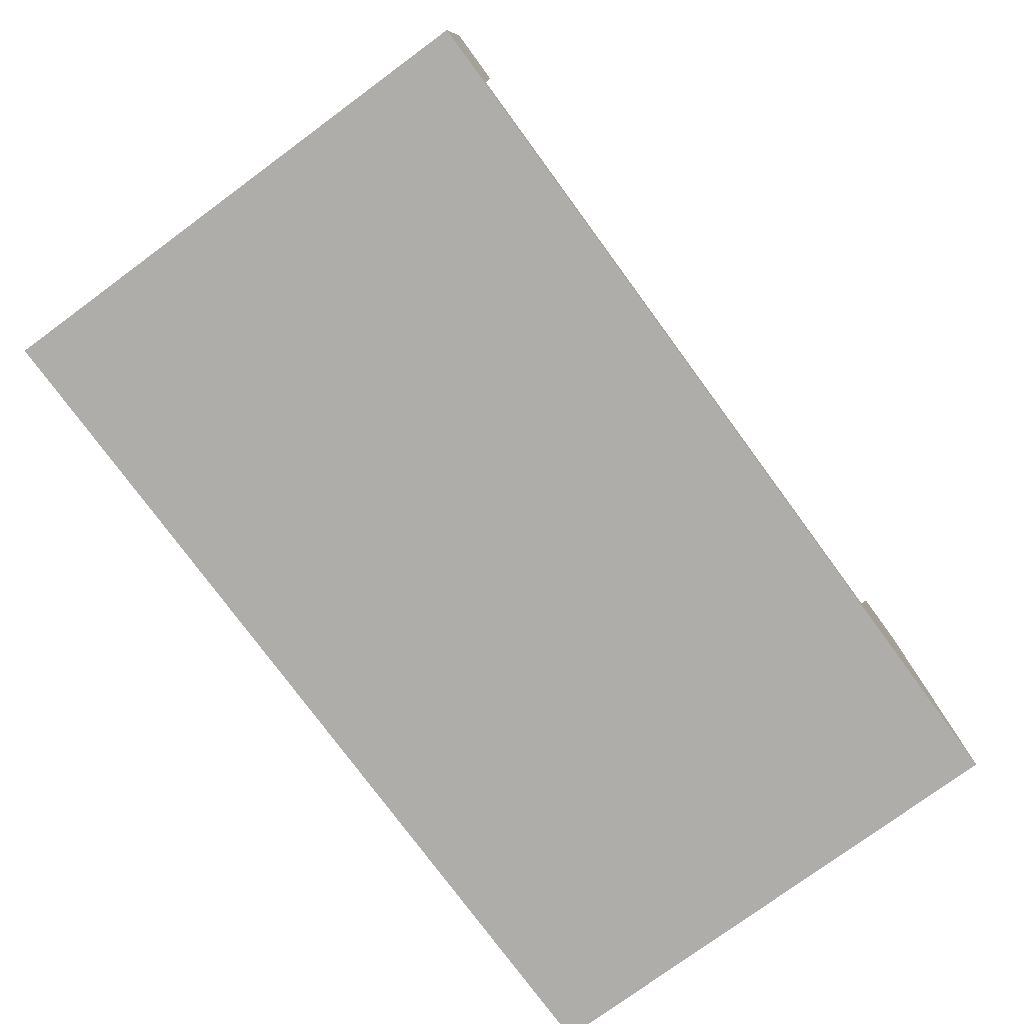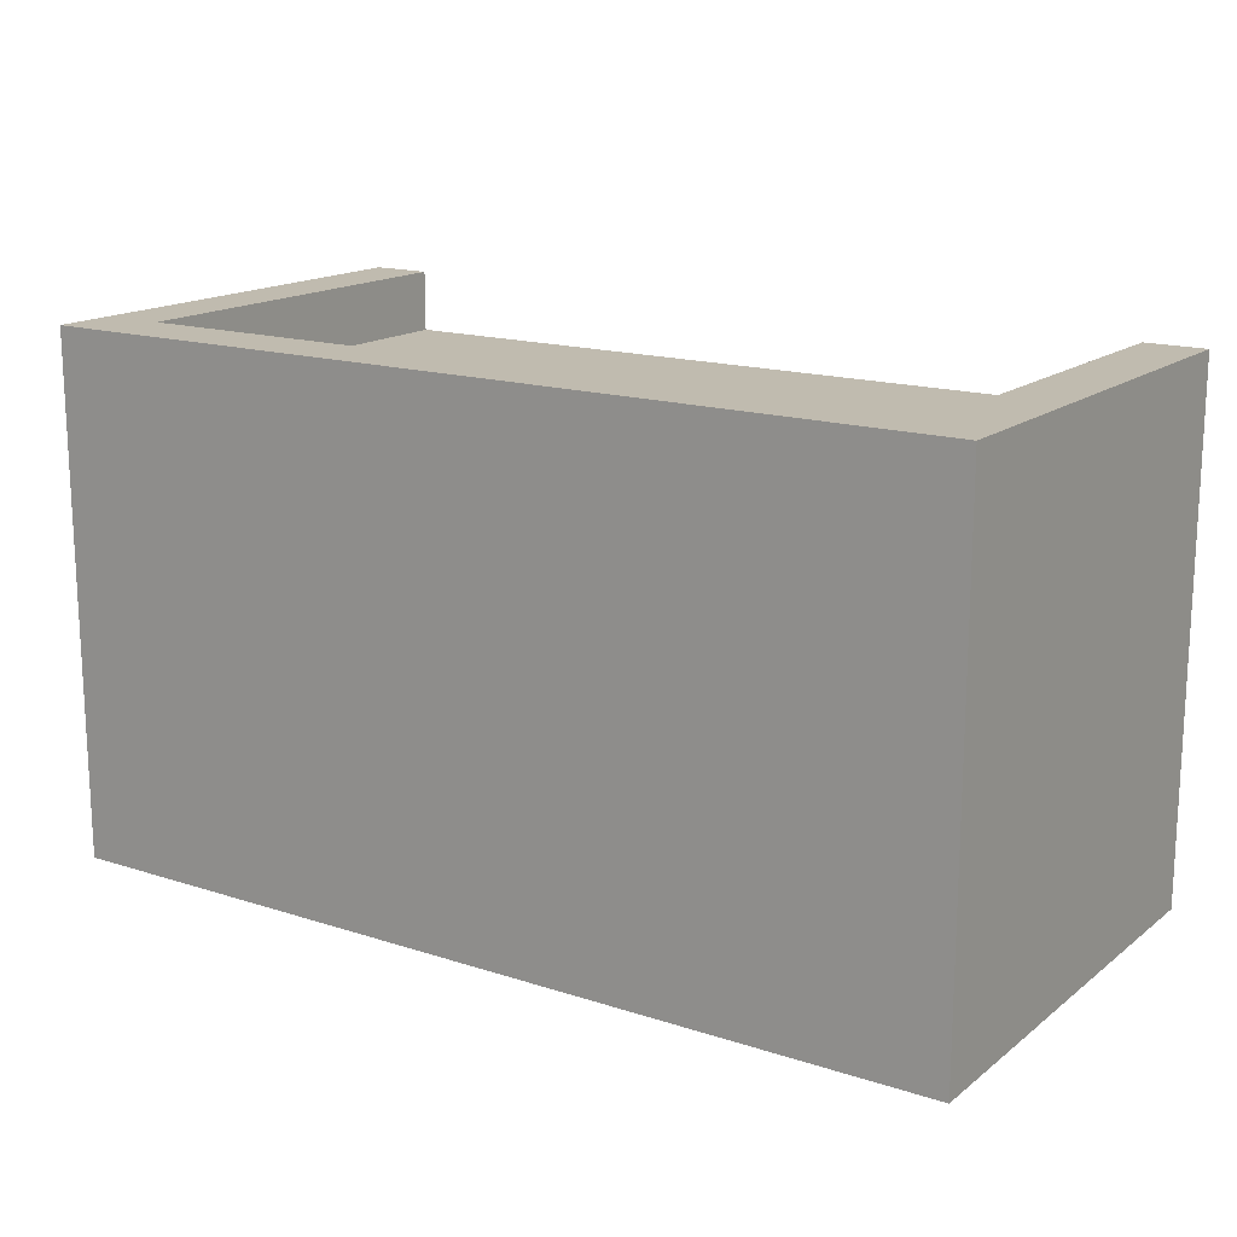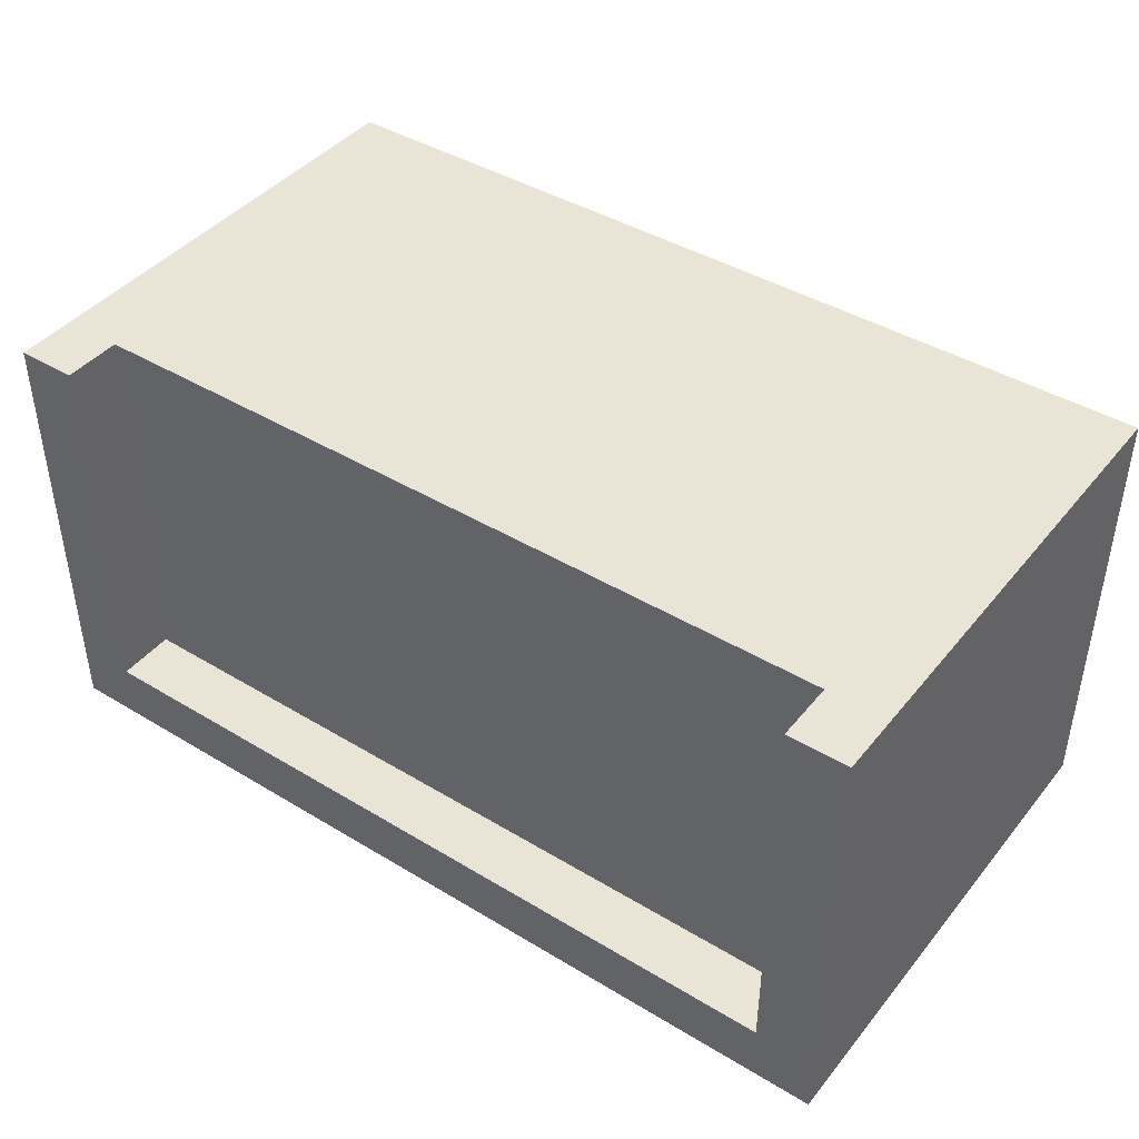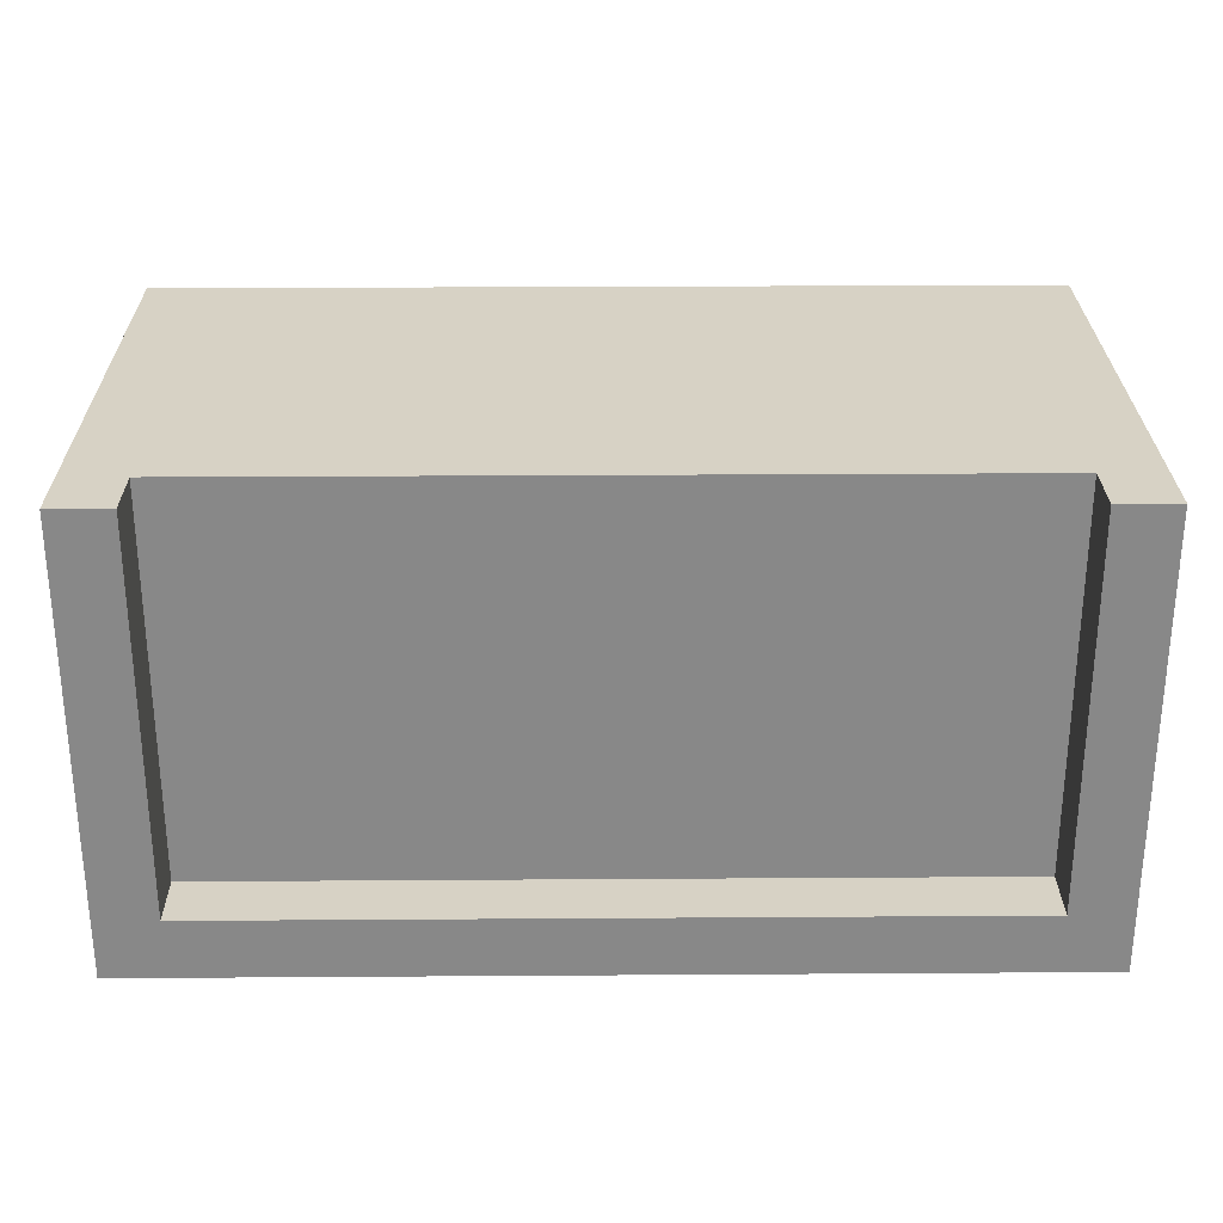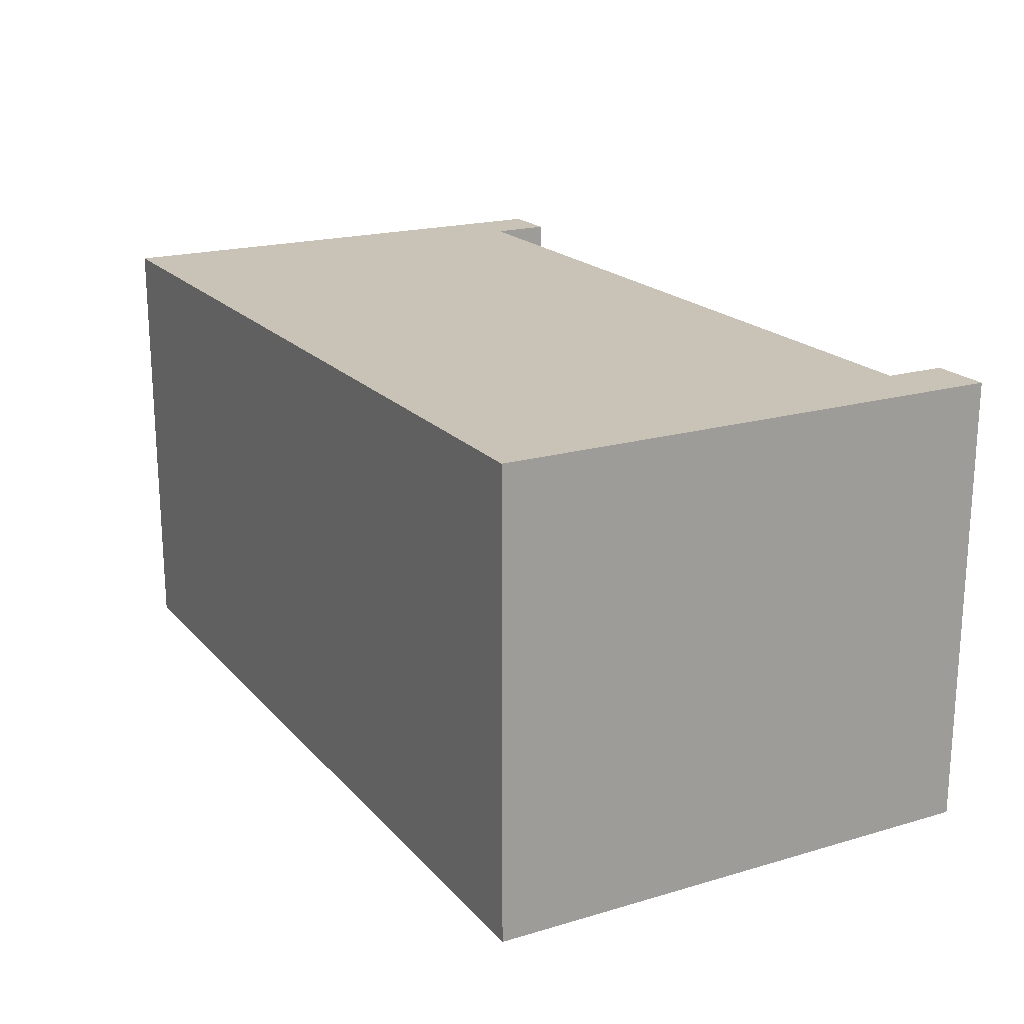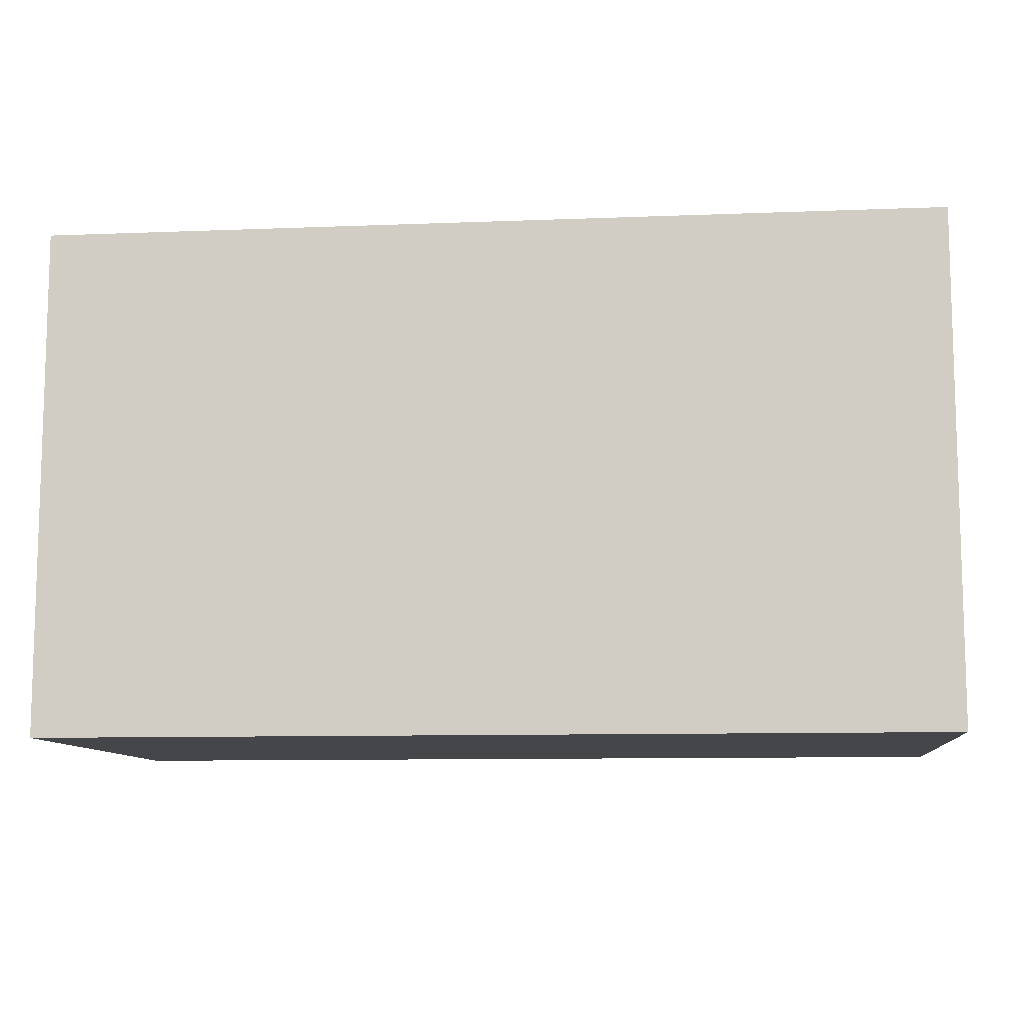
<metadata>
{"format":"obj","ext":"obj","renderer":"f3d","projection":"perspective","resolution":1024,"background":"white","views":[{"elev":-77.1,"azim":126.3,"up":"+Z"},{"elev":16.1,"azim":-146.3,"up":"+Y"},{"elev":42.5,"azim":-144.2,"up":"+Z"},{"elev":27.4,"azim":179.4,"up":"+Z"},{"elev":19.5,"azim":61.4,"up":"+Z"},{"elev":-9.9,"azim":-174.2,"up":"+Y"}]}
</metadata>
<code>
g Paula_Rego_Final
o object_1
v 15 0 9.615e-06
v 15 0 15
v -15 0 9.615e-06
v -15 0 15
v 1.402e-05 0 9.615e-06
v -15 0 7.5
v 1.402e-05 0 15
v 15 0 7.5
v 1.402e-05 0 7.5
v -13 0 15
v 1.402e-05 0 11.25
v -7.5 0 7.5
v -7.5 0 11.25
v 13 0 15
v 7.5 0 7.5
v 7.5 0 11.25
v -15 15 9.615e-06
v -15 0 15
v -15 15 15
v -15 0 9.615e-06
v -15 0 7.5
v -15 15 10
v -15 15 5
v -15 7.5 9.615e-06
v -15 5 15
v -15 10 15
v 15 15 15
v 15 15 9.615e-06
v 15 7.5 15
v 15 7.5 7.5
v 15 7.5 9.615e-06
v 15 11.25 15
v 15 15 5
v 15 15 10
v 15 15 15
v 15 15 9.615e-06
v 15 17 9.615e-06
v 15 15 10
v 15 15 5
v 15 16 9.615e-06
v 15 17 15
v 15 17 5
v 15 17 10
v -15 15 9.615e-06
v -15 17 9.615e-06
v -15 15 15
v -15 17 15
v -15 15 5
v -15 15 10
v -15 16 9.615e-06
v -15 17 10
v -15 17 5
v -13 17 9.615e-06
v -13 15 9.615e-06
v 13 17 9.615e-06
v 13 15 9.615e-06
v -6.5 17 9.615e-06
v 1.402e-05 17 9.615e-06
v 6.5 17 9.615e-06
v 13 16 9.615e-06
v 8.667 16 9.615e-06
v 10.83 16 9.615e-06
v 8.667 16.5 9.615e-06
v 10.83 16.5 9.615e-06
v 8.667 15.5 9.615e-06
v 10.83 15.5 9.615e-06
v -13 16 9.615e-06
v -8.667 16 9.615e-06
v -8.667 15.5 9.615e-06
v -10.83 16 9.615e-06
v -10.83 15.5 9.615e-06
v -8.667 16.5 9.615e-06
v -10.83 16.5 9.615e-06
v 6.5 15 9.615e-06
v 1.402e-05 15 9.615e-06
v -6.5 15 9.615e-06
v 13 17 2
v 13 15 2
v -13 17 2
v -13 15 2
v 6.5 17 2
v 1.402e-05 17 2
v -6.5 17 2
v -6.5 15 2
v 1.402e-05 15 2
v 6.5 15 2
v -13 17 9.615e-06
v -13 17 2
v 13 17 9.615e-06
v 13 17 2
v -6.5 17 9.615e-06
v 1.402e-05 17 9.615e-06
v 6.5 17 9.615e-06
v 6.5 17 2
v 1.402e-05 17 2
v -6.5 17 2
v 15 15 9.615e-06
v 15 17 9.615e-06
v 13 15 9.615e-06
v 13 17 9.615e-06
v 15 16 9.615e-06
v 14 15 9.615e-06
v 13 16 9.615e-06
v 14 17 9.615e-06
v -13 15 9.615e-06
v -13 17 9.615e-06
v -15 15 9.615e-06
v -15 17 9.615e-06
v -15 16 9.615e-06
v -13 16 9.615e-06
v -14 17 9.615e-06
v -14 15 9.615e-06
v 15 0 9.615e-06
v 15 15 9.615e-06
v -15 15 9.615e-06
v 1.402e-05 0 9.615e-06
v -15 0 9.615e-06
v -15 7.5 9.615e-06
v 1.402e-05 7.5 9.615e-06
v 15 7.5 9.615e-06
v 13 15 9.615e-06
v 14 15 9.615e-06
v 1.402e-05 11.25 9.615e-06
v 7.5 7.5 9.615e-06
v 7.5 11.25 9.615e-06
v 7.5 13.12 9.615e-06
v 11.25 11.25 9.615e-06
v 11.25 13.12 9.615e-06
v -14 15 9.615e-06
v -13 15 9.615e-06
v -7.5 7.5 9.615e-06
v -7.5 11.25 9.615e-06
v -7.5 13.12 9.615e-06
v -11.25 11.25 9.615e-06
v -11.25 13.12 9.615e-06
v -6.5 15 9.615e-06
v 1.402e-05 15 9.615e-06
v 6.5 15 9.615e-06
v 13 17 15
v 13 17 9.615e-06
v 15 17 15
v 15 17 9.615e-06
v 15 17 10
v 15 17 5
v 13 17 2
v 14 17 9.615e-06
v 13 17 6.333
v 13 17 10.67
v -15 17 15
v -15 17 9.615e-06
v -13 17 9.615e-06
v -15 17 5
v -15 17 10
v -13 17 2
v -14 17 9.615e-06
v -13 17 15
v -13 17 10.67
v -13 17 6.333
v -13 17 15
v -13 15 2
v -13 17 2
v -13 17 6.333
v -13 17 10.67
v -13 15 15
v -13 15 10.67
v -13 15 6.333
v 13 15 2
v 13 17 2
v 13 15 15
v 13 17 15
v 13 17 10.67
v 13 17 6.333
v 13 15 6.333
v 13 15 10.67
v -13 15 2
v 13 15 15
v 13 15 2
v 6.5 15 2
v 1.402e-05 15 2
v -6.5 15 2
v 13 15 10.67
v 13 15 6.333
v -13 15 15
v 1.402e-05 15 15
v -13 15 6.333
v -13 15 10.67
v 15 7.5 9.615e-06
v 15 0 9.615e-06
v 15 7.5 15
v 15 0 15
v 15 0 7.5
v 15 7.5 7.5
v 15 3.75 15
v -15 17 15
v -15 0 15
v -13 17 15
v -13 0 15
v -15 15 15
v -13 15 15
v -15 5 15
v -15 10 15
v -13 10 15
v -13 5 15
v 13 17 15
v 13 0 15
v 15 17 15
v 15 0 15
v 15 15 15
v 15 11.25 15
v 15 7.5 15
v 13 15 15
v 15 3.75 15
v 13 5 15
v 13 10 15
v -13 15 15
v -13 0 15
v 13 15 15
v 13 0 15
v 1.402e-05 15 15
v -13 5 15
v -13 10 15
v 13 10 15
v 13 5 15
v 1.402e-05 0 15
f 13 12 9 11
f 11 9 15 16
f 15 1 8
f 9 5 15
f 1 15 5
f 16 15 8
f 16 2 14
f 7 11 16 14
f 16 8 2
f 9 12 5
f 12 6 3
f 12 3 5
f 6 12 13
f 10 13 11 7
f 13 10 4
f 4 6 13
f 24 20 21
f 17 24 23
f 24 22 23
f 26 24 21
f 25 26 21
f 19 22 26
f 26 22 24
f 18 25 21
f 33 34 32
f 32 34 27
f 30 32 29
f 30 31 28 33
f 32 30 33
f 35 38 43 41
f 38 39 42 43
f 40 39 36
f 37 42 40
f 39 40 42
f 50 44 48
f 50 52 45
f 52 50 48
f 46 47 51 49
f 51 52 48 49
f 69 71 70 68
f 68 70 73 72
f 66 65 61 62
f 62 61 63 64
f 67 53 73
f 72 73 53
f 73 70 67
f 57 68 72
f 53 57 72
f 76 57 58 75
f 54 67 71
f 70 71 67
f 69 54 71
f 69 68 76
f 57 76 68
f 54 69 76
f 61 59 63
f 64 63 59
f 58 61 75
f 60 62 64
f 59 55 64
f 55 60 64
f 75 61 74
f 74 61 65
f 66 74 65
f 56 66 60
f 74 66 56
f 62 60 66
f 59 61 58
f 81 86 78 77
f 86 81 82 85
f 79 80 84 83
f 83 84 85 82
f 91 87 88 96
f 96 95 92 91
f 89 93 94 90
f 93 92 95 94
f 101 97 102
f 101 104 98
f 103 101 102
f 101 103 104
f 103 100 104
f 99 103 102
f 110 105 112
f 110 111 106
f 109 110 112
f 110 109 111
f 109 108 111
f 107 109 112
f 135 133 132 134
f 132 123 119 131
f 126 128 127 125
f 123 125 124 119
f 127 120 124
f 113 124 120
f 114 120 127
f 119 124 116
f 113 116 124
f 131 119 116
f 125 127 124
f 128 122 114
f 128 121 122
f 128 126 138 121
f 125 123 126
f 138 126 137
f 128 114 127
f 134 132 131
f 133 123 132
f 134 131 118
f 117 118 131
f 118 115 135 134
f 131 116 117
f 136 137 133
f 123 133 137
f 133 135 130 136
f 129 130 135
f 135 115 129
f 126 123 137
f 148 139 141 143
f 144 145 147
f 146 140 145
f 147 148 143 144
f 142 146 144
f 144 146 145
f 152 153 157 158
f 150 152 155
f 152 154 155
f 153 149 156 157
f 152 158 154
f 155 154 151
f 165 163 159 164
f 165 166 162 163
f 166 160 161 162
f 173 172 168 167
f 172 173 174 171
f 169 170 171 174
f 186 183 184
f 179 185 186
f 175 185 180
f 185 179 180
f 184 179 186
f 179 184 181 182
f 182 178 179
f 182 177 178
f 176 181 184
f 188 187 192 191
f 192 193 191
f 193 190 191
f 189 193 192
f 198 199 196 194
f 200 203 202 201
f 195 197 203 200
f 201 202 199 198
f 211 208 206 204
f 213 210 209 214
f 205 207 212 213
f 214 209 208 211
f 213 212 210
f 221 220 219
f 216 224 220
f 220 224 219
f 219 215 221
f 222 217 219
f 219 223 222
f 223 224 218
f 219 224 223

</code>
